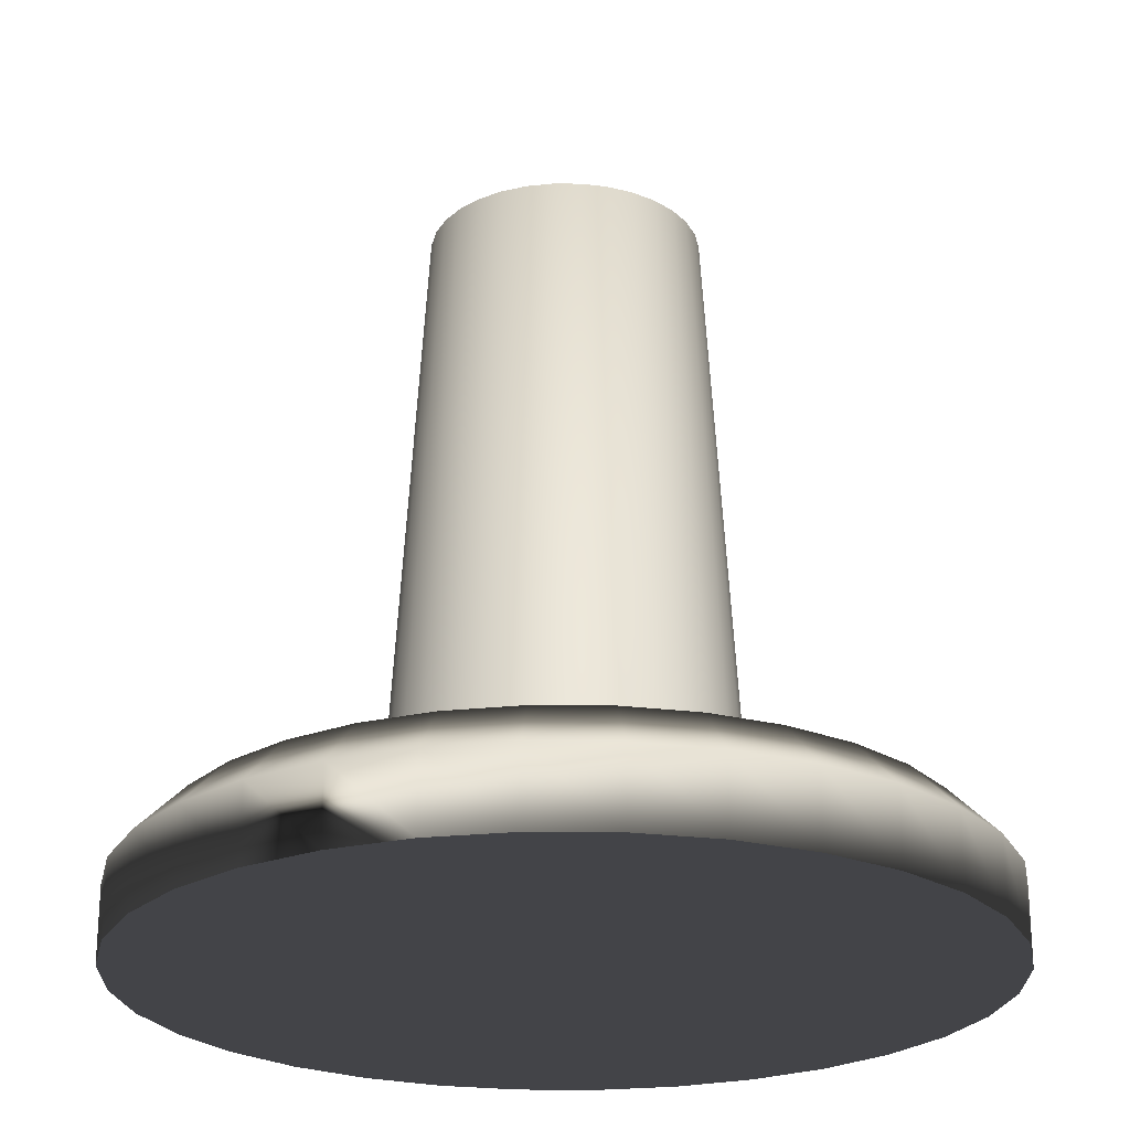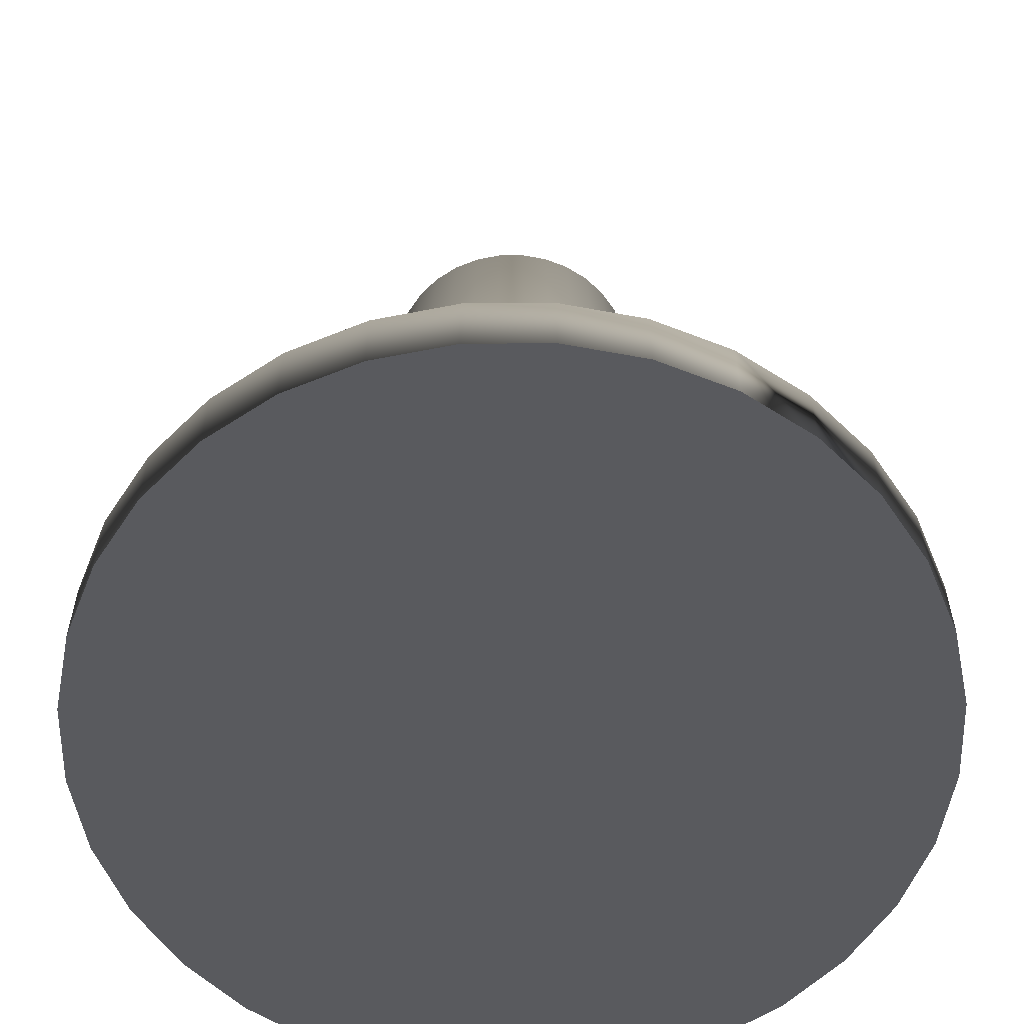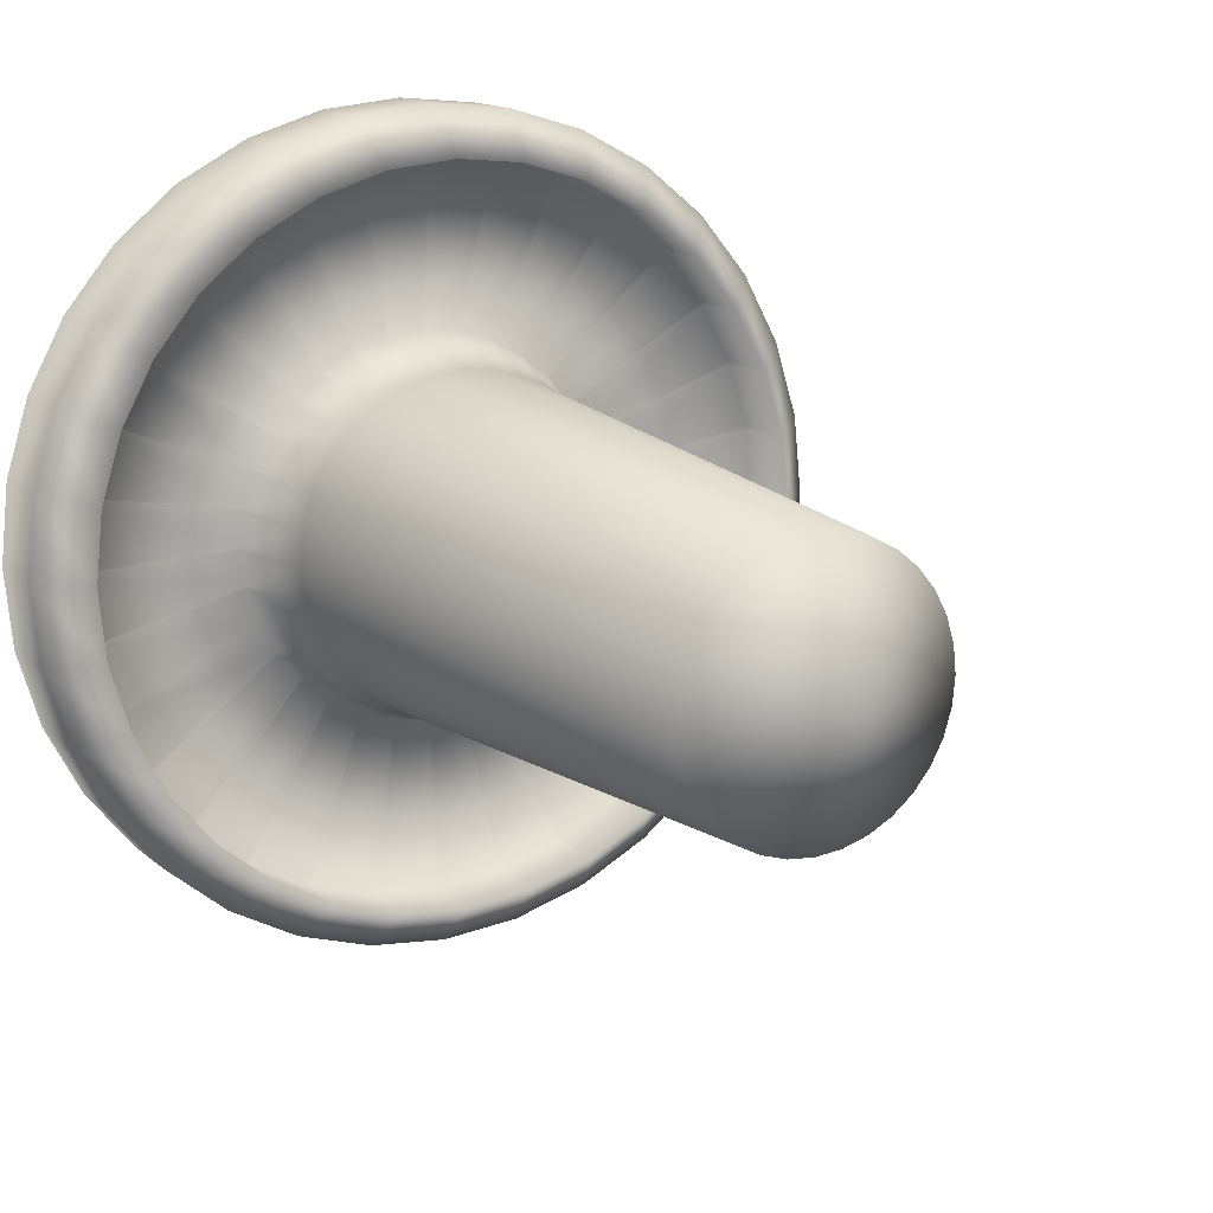
<metadata>
{"format":"obj","ext":"obj","renderer":"f3d","projection":"perspective","resolution":1024,"background":"white","views":[{"elev":-23.8,"azim":-152.8,"up":"+Y"},{"elev":-58.5,"azim":141.0,"up":"+Y"},{"elev":13.9,"azim":150.7,"up":"+Z"}]}
</metadata>
<code>
o Sphere
v 0.9789 0.06279 -0.1947
v 0.1947 0.06279 0.9788
v -0.9788 0.06279 0.1947
v -0.3819 0.06279 0.9221
v -0.3819 0.2405 0.9221
v -0.5545 0.2405 0.8298
v 0.3819 0.06279 -0.9221
v 0.3819 0.2405 -0.9221
v 0.5545 0.2405 -0.8298
v 0.5545 0.06279 0.8298
v 0.5545 0.2405 0.8298
v 0.3819 0.2405 0.9221
v -0.9788 0.06279 -0.1947
v -0.9788 0.2405 -0.1947
v -0.9221 0.2405 -0.3819
v 0.7057 0.06279 -0.7057
v 0.7057 0.2405 -0.7057
v 0.8298 0.2405 -0.5545
v -0.8298 0.06279 -0.5545
v -0.8298 0.2405 -0.5545
v -0.7057 0.2405 -0.7057
v -0.1947 0.06279 0.9788
v -0.1947 0.2405 0.9788
v 0.9221 0.06279 -0.3819
v 0.9221 0.2405 -0.3819
v 0.9789 0.2405 -0.1947
v 0.1947 0.06279 0.9788
v 0.1947 0.2405 0.9788
v 1e-06 0.2405 0.998
v -0.5545 0.06279 -0.8298
v -0.5545 0.2405 -0.8298
v -0.3819 0.2405 -0.9221
v -0.8298 0.06279 0.5545
v -0.8298 0.2405 0.5545
v -0.9221 0.2405 0.3819
v 0.998 0.06279 0
v 0.998 0.2405 0
v 0.9789 0.2405 0.1947
v -0.1947 0.06279 -0.9789
v -0.1947 0.2405 -0.9789
v 1e-06 0.2405 -0.998
v 0.9221 0.06279 0.3819
v 0.9221 0.2405 0.3819
v 0.8298 0.2405 0.5545
v -0.7057 0.06279 0.7057
v -0.7057 0.2405 0.7057
v 0.1947 0.06279 -0.9789
v 0.1947 0.2405 -0.9789
v 0.7057 0.06279 0.7057
v 0.7057 0.2405 0.7057
v 1e-06 0.06279 0.998
v -0.998 0.06279 0
v -0.998 0.2405 0
v 0.3819 0.06279 0.9221
v 0.5545 0.06279 -0.8298
v -0.9221 0.06279 -0.3819
v 0.8298 0.06279 -0.5545
v -0.7057 0.06279 -0.7057
v -0.5545 0.06279 0.8298
v 0.9789 0.06279 -0.1947
v -0.9221 0.06279 0.3819
v -0.9788 0.2405 0.1947
v -0.3819 0.06279 -0.9221
v -0.9788 0.06279 0.1947
v 0.9789 0.06279 0.1947
v 1e-06 0.06279 -0.998
v 0.8298 0.06279 0.5545
v 0.1822 0.1724 -0.4224
v 0.3483 0.2174 -0.8071
v 0.3359 0.2174 -0.8109
v 0.4338 0.1724 0.185
v 0.8243 0.2174 0.3419
v 0.8248 0.2174 0.3402
v -0.3822 0.1724 0.2654
v -0.3852 0.1724 0.2599
v -0.725 0.2174 0.4836
v -0.4813 0.2174 -0.7222
v -0.6101 0.2174 -0.6165
v -0.2563 0.1724 -0.3775
v 0.3909 0.1724 -0.2512
v 0.743 0.2174 -0.4832
v 0.7355 0.2174 -0.4923
v 0.5004 0.2174 0.7366
v 0.631 0.2174 0.6294
v 0.3317 0.1724 0.337
v 0.1833 0.2174 0.8679
v 0.3407 0.2174 0.8202
v 0.1782 0.1724 0.4379
v -0.3244 0.1724 0.3359
v -0.3286 0.1724 0.3307
v -0.6181 0.2174 0.6175
v -0.1692 0.2174 -0.8543
v -0.3248 0.2174 -0.8071
v -0.09132 0.1724 -0.4473
v -0.1736 0.1724 0.4366
v -0.1796 0.1724 0.4334
v -0.3362 0.2174 0.8118
v -0.254 0.1724 0.3937
v -0.2593 0.1724 0.3893
v -0.4869 0.2174 0.7283
v -0.4516 0.1724 0.09782
v -0.4521 0.1724 0.09326
v -0.8516 0.2174 0.1683
v -0.6122 0.2174 -0.6139
v -0.7195 0.2174 -0.4832
v -0.3822 0.1724 -0.2512
v 0.00433 0.1724 0.472
v -0.00161 0.1724 0.4714
v 0.000518 0.2174 0.8837
v 0.4692 0.1724 0.007123
v 0.8912 0.2174 0.00539
v 0.8906 0.2174 -0.001172
v 0.01175 0.2174 -0.8741
v 0.171 0.2174 -0.8584
v 0.1723 0.3552 -0.8662
v -0.7198 0.2174 -0.4825
v -0.7999 0.2174 -0.3327
v -0.4247 0.1724 -0.1716
v -0.3318 0.2174 -0.8034
v -0.4768 0.2174 -0.7258
v -0.1773 0.1724 -0.4204
v 0.004329 0.1724 -0.4578
v 0.000518 0.2174 -0.8729
v -0.7343 0.3556 -0.4906
v -0.6101 0.2174 0.6272
v -0.4906 0.355 0.7343
v -0.8662 0.3556 -0.1723
v -0.8496 0.2174 -0.1703
v -0.8007 0.2174 -0.3312
v 0.6336 0.2174 0.6273
v 0.6245 0.3542 0.6245
v -0.7195 0.2174 0.494
v -0.7343 0.3553 0.4906
v 0.1833 0.2174 -0.8572
v -0.1598 0.2174 0.8679
v -0.1716 0.2174 0.8643
v -0.1723 0.3547 0.8662
v -0.6245 0.3556 -0.6245
v 0.1736 0.2174 0.8689
v 0.1723 0.3545 0.8662
v 0.4888 0.2174 -0.732
v 0.5003 0.2174 -0.7258
v 0.4906 0.3549 -0.7343
v 0.01175 0.2174 0.8848
v -0.1723 0.3554 -0.8662
v 0.743 0.2174 0.494
v 0.7425 0.2174 0.4946
v 0.7343 0.3542 0.4906
v -0.1598 0.2174 -0.8572
v -0.4768 0.2174 0.7366
v 0.4953 0.2174 0.7393
v 0.4906 0.3543 0.7343
v -0.8662 0.3555 0.1723
v -0.8677 0.2174 0.00539
v -0.8831 0.3555 0
v -0.867 0.2174 -0.001172
v -0.8508 0.2174 -0.1662
v -0.4906 0.3555 -0.7343
v 0.6336 0.2174 -0.6165
v 0.7343 0.3546 -0.4906
v 0.8193 0.2174 -0.3403
v 0.8718 0.2174 -0.1745
v 0.8662 0.3544 -0.1723
v 0.8747 0.2174 0.1727
v 0.8743 0.2174 0.177
v 0.8662 0.3542 0.1723
v 0.3483 0.2174 0.8179
v -0.8007 0.2174 0.3419
v -0.8159 0.3554 0.338
v -0.8038 0.2174 0.332
v -0.8508 0.2174 0.177
v 0.8743 0.2174 -0.1662
v 0.8831 0.3543 0
v -0.3248 0.2174 0.8179
v 1e-06 2.01 0
v 0.1226 1.853 -0.2959
v 0.06249 1.853 -0.3142
v -0.3142 1.853 0.06249
v -0.2959 1.853 0.1226
v 0.2265 1.853 -0.2265
v 0.2663 1.853 -0.178
v 0.2265 1.853 0.2265
v 0.178 1.853 0.2663
v 1e-06 1.853 0.3203
v 0.06249 1.853 0.3142
v -0.2959 1.853 -0.1226
v -0.2663 1.853 -0.178
v -0.2265 1.853 0.2265
v -0.178 1.853 0.2663
v 0.3203 1.853 0
v 0.3142 1.853 0.06249
v 0.2959 1.853 -0.1226
v 0.3142 1.853 -0.06249
v -0.3203 1.853 0
v -0.1226 1.853 -0.2959
v -0.06249 1.853 -0.3142
v -0.06249 1.853 0.3142
v -0.3142 1.853 -0.06249
v 0.2959 1.853 0.1226
v 0.2663 1.853 0.178
v -0.2265 1.853 -0.2265
v -0.178 1.853 -0.2663
v 0.1226 1.853 0.2959
v 1e-06 1.853 -0.3203
v -0.1226 1.853 0.2959
v -0.2663 1.853 0.178
v 0.178 1.853 -0.2663
v 0.09503 0.1724 -0.4489
v 0.26 0.1724 0.3951
v 0.4603 0.1724 -0.08358
v 0.2626 0.1724 -0.3794
v -0.4606 0.1724 0.007123
v 0.3906 0.1724 0.2657
v 0.3331 0.1724 -0.3216
v 0.6238 0.2174 -0.6245
v -0.4252 0.1724 0.185
v -0.08637 0.1724 -0.4489
v -0.4516 0.1724 -0.08357
v -0.451 0.1724 -0.08573
v 0.4313 0.1724 -0.1756
v 0.459 0.1724 -0.08796
v 0.4603 0.1724 0.09782
v 0.4341 0.1724 0.1841
v -0.4252 0.1724 -0.1708
v -0.8159 0.3556 -0.338
v 0.338 0.3544 0.8159
v -0.338 0.3549 0.8159
v 0.6245 0.3548 -0.6245
v 1e-06 0.3553 -0.8831
v -0.6245 0.3551 0.6245
v 0.338 0.3551 -0.8159
v 1e-06 0.3546 0.8831
v 0.8159 0.3542 0.338
v -0.338 0.3555 -0.8159
v 0.8159 0.3545 -0.338
v 0.4689 0.1724 0.003654
v 0.4098 0.3683 0
v -0.2276 0.3683 -0.3407
v -0.254 0.1724 -0.3794
v -0.3407 0.3683 0.2276
v 0.08853 0.1724 -0.4495
v 0.07994 0.3683 -0.4019
v -0.2276 0.3683 0.3407
v -0.4019 0.3683 -0.07994
v 0.3331 0.1724 0.3359
v 0.2897 0.3683 0.2897
v -0.09262 0.1724 0.4612
v -0.07994 0.3683 0.4019
v 0.3869 0.1724 -0.256
v 0.3407 0.3683 -0.2276
v -0.3786 0.3683 -0.1568
v -0.3407 0.3683 -0.2276
v -0.08637 0.1724 0.4631
v -0.2897 0.3683 -0.2897
v -0.3255 0.1724 -0.3203
v 0.08988 0.1724 0.4636
v 0.09503 0.1724 0.4631
v 0.07994 0.3683 0.4019
v -0.1736 0.1724 -0.4224
v -0.07994 0.3683 -0.4019
v 0.3407 0.3683 0.2276
v 0.3909 0.1724 0.2654
v 0.2565 0.1724 -0.3827
v 0.2276 0.3683 -0.3407
v 0.2626 0.1724 0.3937
v 0.2276 0.3683 0.3407
v -0.4019 0.3683 0.07994
v -0.4602 0.1724 0.003654
v -0.4097 0.3683 0
v 0.3786 0.3683 -0.1568
v 0.4019 0.3683 -0.07994
v 0.4605 0.1724 0.09558
v 0.4019 0.3683 0.07994
v 0.1822 0.1724 0.4366
v -0.4268 0.1724 0.1798
v -0.3786 0.3683 0.1568
v -0.1568 0.3683 -0.3786
v 0.1568 0.3683 -0.3786
v -0.2897 0.3683 0.2897
v -0.1568 0.3683 0.3786
v 1e-06 0.3683 0.4098
v 1e-06 0.3683 -0.4098
v 0.2897 0.3683 -0.2897
v 0.3786 0.3683 0.1568
v 0.1568 0.3683 0.3786
v -0.998 0.06279 0
v -0.9788 0.06279 -0.1947
v -0.8298 0.06279 -0.5545
v -0.9221 0.06279 -0.3819
v -0.5545 0.06279 -0.8298
v -0.7057 0.06279 -0.7057
v -0.3819 0.06279 -0.9221
v -0.1947 0.06279 -0.9789
v 1e-06 0.06279 -0.998
v 0.1947 0.06279 -0.9789
v 0.3819 0.06279 -0.9221
v 0.5545 0.06279 -0.8298
v 0.8298 0.06279 -0.5545
v 0.9221 0.06279 -0.3819
v 0.7057 0.06279 -0.7057
v 0.9789 0.06279 0.1947
v 0.8298 0.06279 0.5545
v 0.998 0.06279 0
v 0.9221 0.06279 0.3819
v 0.5545 0.06279 0.8298
v 0.3819 0.06279 0.9221
v 0.7057 0.06279 0.7057
v 1e-06 0.06279 0.998
v -0.1947 0.06279 0.9788
v -0.5545 0.06279 0.8298
v -0.3819 0.06279 0.9221
v -0.7057 0.06279 0.7057
v -0.8298 0.06279 0.5545
v -0.9221 0.06279 0.3819
v 0.1757 0.1724 -0.4244
v -0.3244 0.1724 -0.3216
v -0.3824 0.1724 -0.2508
v -0.00161 0.1724 -0.4572
v 0.3279 0.1724 -0.3259
f 311 4 59
f 309 22 4
f 306 54 27
f 305 10 54
f 307 49 10
f 302 67 49
f 303 36 65
f 287 13 56
f 289 56 19
f 292 63 39
f 293 39 66
f 299 24 60
f 1 60 36
f 3 64 52
f 314 61 64
f 310 59 45
f 308 51 22
f 2 27 51
f 304 42 67
f 301 65 42
f 300 16 57
f 298 57 24
f 288 19 58
f 291 58 30
f 290 30 63
f 294 66 47
f 295 47 7
f 296 7 55
f 297 55 16
f 313 33 61
f 312 45 33
f 286 52 13
f 105 116 317
f 146 262 213
f 310 311 59
f 311 309 4
f 2 306 27
f 306 305 54
f 305 307 10
f 307 302 49
f 301 303 65
f 289 287 56
f 288 289 19
f 293 292 39
f 294 293 66
f 1 299 60
f 303 1 36
f 286 3 52
f 3 314 64
f 312 310 45
f 309 308 22
f 308 2 51
f 302 304 67
f 304 301 42
f 298 300 57
f 299 298 24
f 291 288 58
f 290 291 30
f 292 290 63
f 295 294 47
f 296 295 7
f 297 296 55
f 300 297 16
f 314 313 61
f 313 312 33
f 287 286 13
f 106 105 317
f 147 146 213
f 1 2 3
f 4 5 6
f 7 8 9
f 10 11 12
f 13 14 15
f 16 17 18
f 19 20 21
f 4 22 23
f 24 25 26
f 27 28 29
f 30 31 32
f 33 34 35
f 36 37 38
f 39 40 41
f 42 43 44
f 45 46 34
f 47 48 8
f 49 50 11
f 51 29 23
f 52 53 14
f 54 12 28
f 55 9 17
f 56 15 20
f 57 18 25
f 58 21 31
f 59 6 46
f 60 26 37
f 61 35 62
f 63 32 40
f 64 62 53
f 65 38 43
f 66 41 48
f 67 44 50
f 68 69 70
f 71 72 73
f 74 75 76
f 77 78 79
f 80 81 82
f 83 84 85
f 86 87 88
f 89 90 91
f 92 93 94
f 95 96 97
f 98 99 100
f 101 102 103
f 104 105 106
f 107 108 109
f 110 111 112
f 113 114 115
f 116 117 118
f 119 120 121
f 122 113 123
f 117 116 124
f 100 125 126
f 127 128 129
f 130 84 131
f 132 76 133
f 114 134 115
f 135 136 137
f 105 104 138
f 86 139 140
f 141 142 143
f 139 144 140
f 93 92 145
f 146 147 148
f 92 149 145
f 150 100 126
f 83 151 152
f 153 103 154
f 155 156 157
f 78 77 158
f 69 141 143
f 159 82 160
f 161 162 163
f 164 165 166
f 151 167 152
f 76 168 133
f 169 170 171
f 111 164 166
f 172 112 173
f 77 120 158
f 136 174 137
f 82 81 160
f 175 176 177
f 178 179 175
f 180 175 181
f 182 175 183
f 175 184 185
f 186 175 187
f 175 188 189
f 190 175 191
f 192 175 193
f 194 178 175
f 195 175 196
f 184 175 197
f 186 198 175
f 193 175 190
f 175 199 191
f 198 194 175
f 199 175 200
f 187 175 201
f 200 175 182
f 175 195 202
f 175 203 183
f 201 175 202
f 175 204 196
f 203 175 185
f 175 205 197
f 175 179 206
f 176 175 207
f 205 175 189
f 175 180 207
f 188 175 206
f 175 192 181
f 204 175 177
f 208 134 114
f 167 151 209
f 210 172 162
f 211 142 141
f 212 154 103
f 130 147 213
f 214 159 215
f 135 109 108
f 216 168 76
f 217 149 92
f 218 219 128
f 220 221 162
f 222 223 73
f 224 129 128
f 14 127 225
f 12 226 140
f 5 227 126
f 228 160 18
f 173 166 38
f 229 115 48
f 230 46 6
f 124 138 21
f 41 40 145
f 231 143 9
f 35 169 153
f 15 225 124
f 29 232 137
f 233 148 44
f 138 158 31
f 169 35 34
f 25 18 160
f 8 48 115
f 234 145 40
f 53 155 127
f 226 12 11
f 227 5 23
f 46 230 133
f 232 29 28
f 62 153 155
f 43 38 166
f 32 31 158
f 44 148 131
f 17 9 143
f 50 131 152
f 235 163 26
f 163 173 37
f 236 210 237
f 79 238 239
f 75 240 216
f 241 122 242
f 241 242 208
f 99 243 89
f 224 219 244
f 85 245 246
f 247 248 95
f 249 250 80
f 118 251 252
f 247 253 248
f 252 254 255
f 256 257 258
f 75 74 240
f 256 258 107
f 94 259 260
f 261 213 262
f 94 260 217
f 263 264 211
f 209 265 266
f 212 102 267
f 218 268 269
f 254 238 79
f 99 98 243
f 249 214 250
f 270 271 221
f 272 273 222
f 209 266 274
f 263 68 264
f 101 275 276
f 272 110 273
f 193 190 237
f 277 238 202
f 276 240 206
f 204 177 242
f 278 242 177
f 279 243 189
f 244 198 186
f 200 182 246
f 205 280 248
f 270 250 181
f 251 186 187
f 281 184 197
f 187 201 254
f 203 185 258
f 188 206 240
f 281 258 185
f 195 196 260
f 199 200 261
f 282 260 196
f 283 264 207
f 246 182 183
f 267 178 194
f 269 194 198
f 201 202 238
f 205 189 243
f 180 181 250
f 192 193 271
f 284 273 191
f 285 266 183
f 176 207 264
f 276 179 178
f 237 190 191
f 3 286 287
f 288 3 289
f 290 3 291
f 290 292 293
f 293 294 295
f 295 296 297
f 298 299 300
f 1 297 299
f 301 302 303
f 301 304 302
f 305 306 307
f 2 302 306
f 2 308 309
f 310 2 311
f 310 312 313
f 3 310 314
f 3 288 291
f 293 3 290
f 297 3 295
f 302 1 303
f 299 297 300
f 306 302 307
f 2 309 311
f 3 287 289
f 1 3 297
f 1 302 2
f 2 310 3
f 3 293 295
f 59 4 6
f 310 313 314
f 55 7 9
f 54 10 12
f 56 13 15
f 57 16 18
f 58 19 21
f 5 4 23
f 60 24 26
f 51 27 29
f 63 30 32
f 61 33 35
f 65 36 38
f 66 39 41
f 67 42 44
f 33 45 34
f 7 47 8
f 10 49 11
f 22 51 23
f 13 52 14
f 27 54 28
f 16 55 17
f 19 56 20
f 24 57 25
f 30 58 31
f 45 59 46
f 36 60 37
f 64 61 62
f 39 63 40
f 52 64 53
f 42 65 43
f 47 66 48
f 49 67 50
f 263 141 69
f 315 68 70
f 68 263 69
f 223 71 73
f 72 71 146
f 104 255 316
f 74 132 90
f 71 262 146
f 104 316 78
f 132 91 90
f 74 76 132
f 81 80 161
f 78 316 79
f 249 80 82
f 83 265 151
f 86 257 139
f 80 220 161
f 119 121 259
f 83 85 265
f 265 209 151
f 89 125 99
f 86 88 257
f 257 256 139
f 119 259 93
f 125 100 99
f 89 91 125
f 98 150 96
f 93 259 94
f 95 174 247
f 170 275 101
f 174 136 247
f 95 97 174
f 170 101 171
f 150 97 96
f 98 100 150
f 255 104 106
f 236 110 112
f 101 103 171
f 107 144 256
f 111 110 164
f 144 139 256
f 107 109 144
f 123 113 229
f 110 272 164
f 317 116 118
f 113 115 229
f 77 239 120
f 77 79 239
f 241 114 113
f 120 239 121
f 318 122 123
f 122 241 113
f 125 91 230
f 225 117 124
f 127 129 225
f 147 130 148
f 125 230 126
f 91 132 230
f 129 117 225
f 134 70 231
f 130 131 148
f 109 135 232
f 132 133 230
f 116 105 124
f 134 231 115
f 87 86 226
f 135 137 232
f 142 215 228
f 105 138 124
f 144 109 232
f 86 140 226
f 119 93 234
f 142 228 143
f 73 72 233
f 144 232 140
f 149 123 229
f 93 145 234
f 97 150 227
f 72 146 148
f 72 148 233
f 84 83 131
f 149 229 145
f 153 154 155
f 150 126 227
f 155 157 127
f 83 152 131
f 104 78 138
f 154 156 155
f 70 69 231
f 157 128 127
f 215 159 228
f 78 158 138
f 235 161 163
f 69 143 231
f 165 73 233
f 159 160 228
f 167 87 226
f 168 170 169
f 165 233 166
f 169 171 153
f 167 226 152
f 112 111 173
f 168 169 133
f 162 172 163
f 171 103 153
f 120 119 234
f 111 166 173
f 174 97 227
f 172 173 163
f 81 161 235
f 120 234 158
f 315 70 134
f 174 227 137
f 241 208 114
f 81 235 160
f 208 315 134
f 172 210 112
f 167 274 87
f 221 210 162
f 167 209 274
f 274 88 87
f 319 215 142
f 263 211 141
f 210 236 112
f 211 319 142
f 102 212 103
f 154 212 156
f 212 268 156
f 130 245 84
f 249 82 159
f 130 213 245
f 245 85 84
f 319 214 215
f 214 249 159
f 168 216 170
f 135 253 136
f 75 216 76
f 135 108 253
f 253 247 136
f 94 217 92
f 216 275 170
f 318 123 149
f 217 318 149
f 156 268 218
f 156 218 157
f 161 220 162
f 164 222 165
f 218 128 157
f 164 272 222
f 129 224 117
f 219 224 128
f 222 73 165
f 28 12 140
f 224 118 117
f 15 14 225
f 6 5 126
f 17 228 18
f 37 173 38
f 41 229 48
f 126 230 6
f 20 124 21
f 229 41 145
f 8 231 9
f 62 35 153
f 20 15 124
f 23 29 137
f 43 233 44
f 21 138 31
f 133 169 34
f 235 25 160
f 231 8 115
f 32 234 40
f 14 53 127
f 152 226 11
f 137 227 23
f 34 46 133
f 140 232 28
f 53 62 155
f 233 43 166
f 234 32 158
f 50 44 131
f 228 17 143
f 11 50 152
f 25 235 26
f 26 163 37
f 210 221 271
f 238 277 121
f 275 216 276
f 210 271 237
f 122 318 282
f 238 121 239
f 216 240 276
f 315 208 278
f 90 89 279
f 122 282 242
f 208 242 278
f 251 118 224
f 89 243 279
f 261 246 213
f 224 244 251
f 96 95 280
f 246 245 213
f 220 80 270
f 95 248 280
f 317 118 252
f 80 250 270
f 253 108 281
f 106 317 252
f 257 88 285
f 253 281 248
f 252 255 106
f 74 90 279
f 108 107 281
f 257 285 258
f 259 121 277
f 74 279 240
f 107 258 281
f 71 223 284
f 319 211 283
f 259 277 260
f 71 261 262
f 318 217 282
f 71 284 261
f 217 260 282
f 246 266 85
f 211 264 283
f 269 268 212
f 266 265 85
f 244 219 218
f 212 267 269
f 316 255 254
f 218 269 244
f 98 96 280
f 254 79 316
f 214 319 283
f 220 270 221
f 98 280 243
f 223 222 284
f 214 283 250
f 88 274 285
f 222 273 284
f 68 315 278
f 274 266 285
f 267 102 101
f 110 236 237
f 68 278 264
f 101 276 267
f 271 193 237
f 195 277 202
f 110 237 273
f 179 276 206
f 282 204 242
f 176 278 177
f 188 279 189
f 251 244 186
f 261 200 246
f 197 205 248
f 192 270 181
f 252 251 187
f 248 281 197
f 252 187 254
f 285 203 258
f 279 188 240
f 184 281 185
f 277 195 260
f 284 199 261
f 204 282 196
f 180 283 207
f 266 246 183
f 269 267 194
f 244 269 198
f 254 201 238
f 280 205 243
f 283 180 250
f 270 192 271
f 199 284 191
f 203 285 183
f 278 176 264
f 267 276 178
f 273 237 191

</code>
